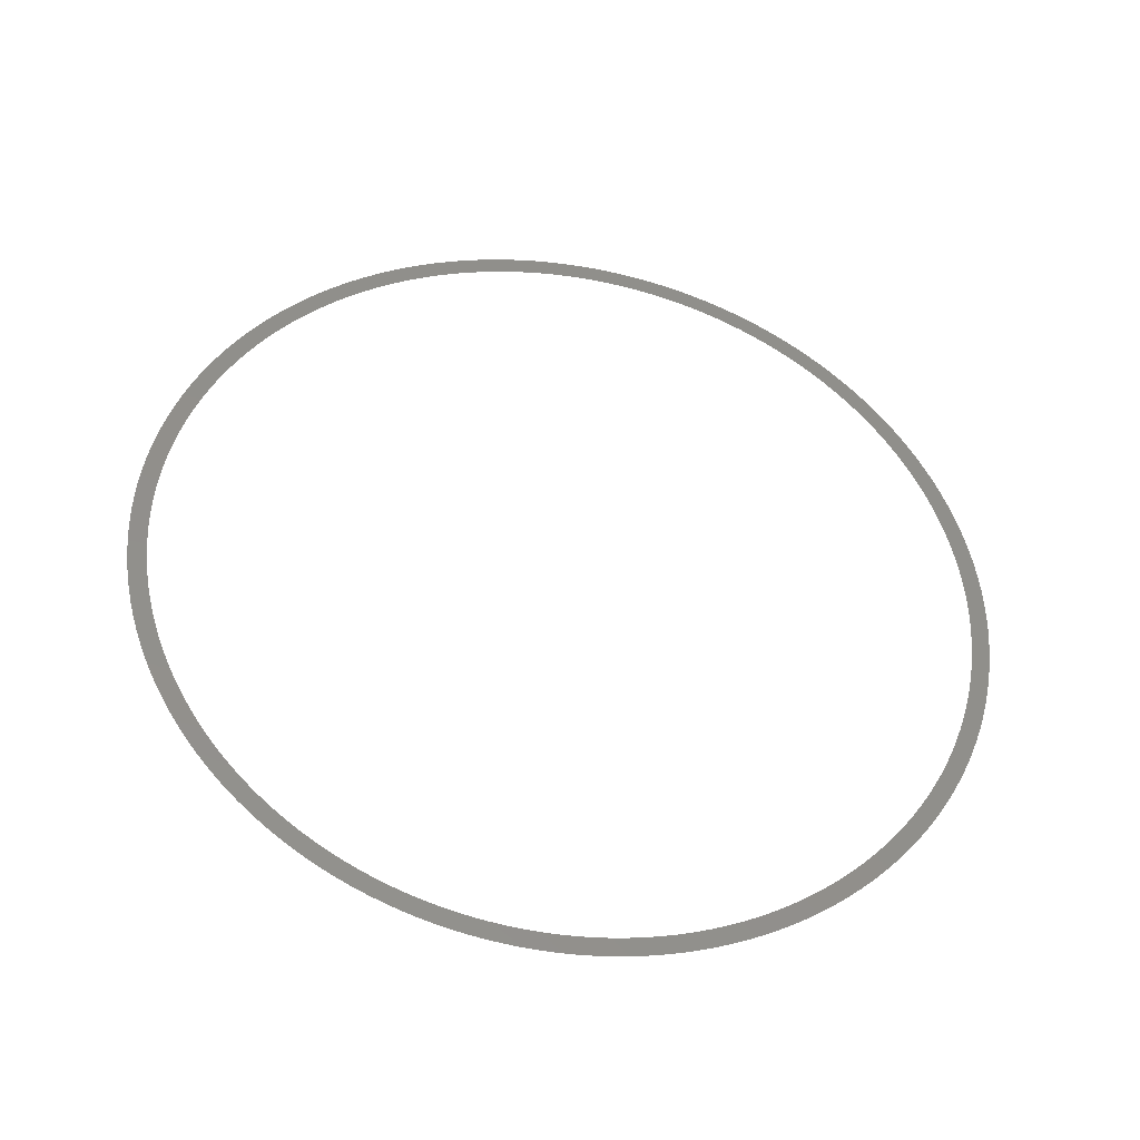
<metadata>
{"format":"stl","ext":"stl","renderer":"f3d","projection":"perspective","resolution":1024,"background":"white","views":[{"elev":-23.7,"azim":78.8,"up":"+Z"}]}
</metadata>
<code>
# stl→obj: 334 verts, 334 faces
v -138.8 628.2 -565.8
v -138.7 626.8 -566
v -138.5 627.5 -566.8
v -138.6 628.9 -566.5
v -138.3 628.3 -567.5
v -139 627.5 -565
v -138.9 626.1 -565.3
v -138.4 629.7 -567.1
v -138.2 629.1 -568.2
v -139.2 626.8 -564.3
v -139.1 625.4 -564.5
v -138.3 630.5 -567.8
v -138 629.9 -568.8
v -139.4 626.1 -563.5
v -139.4 624.7 -563.6
v -138.1 631.3 -568.4
v -137.8 630.7 -569.5
v -139.6 625.5 -562.7
v -139.6 624.1 -562.8
v -138 632.1 -569
v -137.7 631.6 -570.1
v -139.8 624.9 -561.9
v -139.8 623.5 -561.9
v -137.8 633 -569.5
v -137.5 632.5 -570.6
v -140 624.4 -561
v -140 623 -561.1
v -137.7 633.9 -570.1
v -137.4 633.4 -571.2
v -140.3 623.9 -560.2
v -140.3 622.4 -560.2
v -137.5 634.8 -570.6
v -137.2 634.4 -571.7
v -140.5 623.4 -559.3
v -140.5 622 -559.2
v -137.4 635.7 -571
v -137.1 635.3 -572.1
v -140.7 622.9 -558.4
v -140.8 621.5 -558.3
v -137.3 636.6 -571.4
v -137 636.3 -572.6
v -141 622.5 -557.5
v -141 621.1 -557.3
v -137.2 637.6 -571.8
v -136.9 637.3 -573
v -141.2 622.1 -556.5
v -141.3 620.7 -556.4
v -137.1 638.6 -572.2
v -136.8 638.3 -573.3
v -141.5 621.8 -555.6
v -141.5 620.4 -555.4
v -137 639.6 -572.5
v -136.7 639.3 -573.6
v -141.7 621.5 -554.6
v -141.8 620.1 -554.4
v -137 640.5 -572.8
v -136.7 640.3 -573.9
v -142 621.2 -553.7
v -142.1 619.9 -553.4
v -136.9 641.6 -573
v -136.6 641.4 -574.2
v -142.2 620.9 -552.7
v -142.3 619.6 -552.4
v -136.8 642.6 -573.2
v -136.5 642.4 -574.4
v -142.5 620.8 -551.7
v -142.6 619.5 -551.4
v -136.8 643.6 -573.4
v -136.5 643.5 -574.6
v -142.7 620.6 -550.7
v -142.9 619.3 -550.3
v -136.8 644.6 -573.5
v -136.5 644.5 -574.7
v -143 620.5 -549.7
v -143.1 619.2 -549.3
v -136.7 645.6 -573.6
v -136.4 645.6 -574.8
v -143.3 620.4 -548.7
v -143.4 619.2 -548.3
v -136.7 646.7 -573.7
v -136.4 646.6 -574.9
v -143.5 620.4 -547.7
v -143.7 619.1 -547.2
v -136.7 647.7 -573.7
v -136.4 647.7 -574.9
v -136.4 648.8 -574.9
v -143.8 620.4 -546.7
v -143.9 619.2 -546.2
v -136.7 648.7 -573.7
v -136.4 649.8 -574.8
v -144.1 620.4 -545.7
v -144.2 619.2 -545.2
v -136.7 649.8 -573.6
v -136.5 650.9 -574.7
v -144.3 620.5 -544.7
v -144.5 619.3 -544.1
v -136.8 650.8 -573.5
v -136.5 652 -574.6
v -144.6 620.6 -543.7
v -144.8 619.5 -543.1
v -136.8 651.8 -573.4
v -136.5 653 -574.4
v -144.8 620.8 -542.8
v -145 619.6 -542.1
v -136.8 652.9 -573.2
v -136.6 654.1 -574.2
v -145.1 620.9 -541.8
v -145.3 619.9 -541.1
v -136.9 653.9 -573
v -136.7 655.1 -573.9
v -145.4 621.2 -540.8
v -145.5 620.1 -540.1
v -137 654.9 -572.8
v -136.7 656.1 -573.6
v -145.6 621.5 -539.8
v -145.8 620.4 -539.1
v -137 655.9 -572.5
v -136.8 657.2 -573.3
v -145.9 621.8 -538.9
v -146.1 620.7 -538.1
v -137.1 656.9 -572.2
v -136.9 658.2 -573
v -146.1 622.1 -537.9
v -146.3 621.1 -537.1
v -137.2 657.8 -571.8
v -137 659.1 -572.6
v -146.4 622.5 -537
v -146.6 621.5 -536.2
v -137.3 658.8 -571.4
v -137.1 660.1 -572.1
v -146.6 622.9 -536.1
v -146.8 622 -535.2
v -137.4 659.7 -571
v -137.2 661.1 -571.7
v -146.8 623.4 -535.2
v -147.1 622.4 -534.3
v -137.5 660.6 -570.6
v -147.1 623.9 -534.3
v -147.3 623 -533.4
v -137.4 662 -571.2
v -137.7 661.5 -570.1
v -147.3 624.4 -533.4
v -147.5 623.5 -532.5
v -137.5 662.9 -570.6
v -137.8 662.4 -569.5
v -147.5 624.9 -532.6
v -147.8 624.1 -531.7
v -137.7 663.8 -570.1
v -138 663.3 -569
v -147.7 625.5 -531.8
v -148 624.7 -530.8
v -137.8 664.7 -569.5
v -138.1 664.1 -568.4
v -147.9 626.1 -531
v -148.2 625.4 -530
v -138 665.5 -568.8
v -138.3 664.9 -567.8
v -148.1 626.8 -530.2
v -148.4 626.1 -529.2
v -138.2 666.4 -568.2
v -138.4 665.7 -567.1
v -148.3 627.5 -529.4
v -148.6 626.8 -528.4
v -138.3 667.1 -567.5
v -138.6 666.5 -566.5
v -148.5 628.2 -528.7
v -148.8 627.5 -527.7
v -138.5 667.9 -566.8
v -138.8 667.2 -565.8
v -148.7 628.9 -528
v -149 628.3 -527
v -138.7 668.7 -566
v -139 668 -565
v -148.9 629.7 -527.3
v -149.2 629.1 -526.3
v -138.9 669.4 -565.3
v -139.2 668.6 -564.3
v -149.1 630.5 -526.7
v -149.3 629.9 -525.6
v -139.1 670.1 -564.5
v -139.4 669.3 -563.5
v -149.2 631.3 -526.1
v -149.5 630.7 -525
v -139.4 670.7 -563.6
v -139.6 669.9 -562.7
v -149.4 632.1 -525.5
v -149.7 631.6 -524.4
v -139.6 671.3 -562.8
v -139.8 670.5 -561.9
v -149.5 633 -524.9
v -149.8 632.5 -523.8
v -139.8 671.9 -561.9
v -140 671.1 -561
v -149.7 633.9 -524.4
v -150 633.4 -523.3
v -140 672.5 -561.1
v -140.3 671.6 -560.2
v -149.8 634.8 -523.9
v -150.1 634.4 -522.8
v -140.3 673 -560.2
v -140.5 672.1 -559.3
v -149.9 635.7 -523.5
v -150.2 635.3 -522.3
v -140.5 673.5 -559.2
v -140.7 672.5 -558.4
v -150 636.6 -523
v -150.3 636.3 -521.9
v -140.8 673.9 -558.3
v -141 672.9 -557.5
v -150.1 637.6 -522.7
v -150.4 637.3 -521.5
v -141 674.3 -557.3
v -141.2 673.3 -556.5
v -150.2 638.6 -522.3
v -150.5 638.3 -521.2
v -141.3 674.7 -556.4
v -141.5 673.7 -555.6
v -150.3 639.6 -522
v -150.6 639.3 -520.8
v -141.5 675 -555.4
v -141.7 674 -554.6
v -150.4 640.5 -521.7
v -150.7 640.3 -520.5
v -141.8 675.3 -554.4
v -142 674.2 -553.7
v -150.4 641.6 -521.5
v -150.7 641.4 -520.3
v -142.1 675.6 -553.4
v -142.2 674.5 -552.7
v -150.5 642.6 -521.3
v -150.8 642.4 -520.1
v -142.3 675.8 -552.4
v -142.5 674.7 -551.7
v -150.5 643.6 -521.1
v -150.8 643.5 -519.9
v -142.6 676 -551.4
v -142.7 674.8 -550.7
v -150.6 644.6 -520.9
v -150.9 644.5 -519.8
v -142.9 676.1 -550.3
v -143 674.9 -549.7
v -150.6 645.6 -520.9
v -143.1 676.2 -549.3
v -143.3 675 -548.7
v -150.9 645.6 -519.7
v -150.6 646.7 -520.8
v -143.4 676.3 -548.3
v -143.5 675.1 -547.7
v -150.9 646.6 -519.6
v -150.6 647.7 -520.8
v -150.9 647.7 -519.6
v -143.7 676.3 -547.2
v -143.8 675.1 -546.7
v -150.9 648.8 -519.6
v -150.6 648.7 -520.8
v -143.9 676.3 -546.2
v -144.1 675 -545.7
v -150.9 649.8 -519.7
v -150.6 649.8 -520.9
v -144.2 676.2 -545.2
v -144.3 674.9 -544.7
v -150.9 650.9 -519.8
v -150.6 650.8 -520.9
v -144.5 676.1 -544.1
v -144.6 674.8 -543.7
v -144.7 676 -543.1
v -144.8 674.7 -542.8
v -150.8 652 -519.9
v -150.5 651.8 -521.1
v -150.8 653 -520.1
v -150.5 652.9 -521.3
v -145 675.8 -542.1
v -145.1 674.5 -541.8
v -145.3 675.6 -541.1
v -145.4 674.2 -540.8
v -150.7 654.1 -520.3
v -150.4 653.9 -521.5
v -145.5 675.3 -540.1
v -145.6 674 -539.8
v -150.7 655.1 -520.5
v -150.4 654.9 -521.7
v -145.8 675 -539.1
v -145.9 673.7 -538.9
v -150.6 656.1 -520.8
v -150.3 655.9 -522
v -146.1 674.7 -538.1
v -146.1 673.3 -537.9
v -150.5 657.2 -521.2
v -150.2 656.9 -522.3
v -146.3 674.3 -537.1
v -146.4 672.9 -537
v -150.4 658.2 -521.5
v -150.1 657.8 -522.7
v -146.6 673.9 -536.2
v -146.6 672.5 -536.1
v -150.3 659.1 -521.9
v -150 658.8 -523
v -146.8 673.5 -535.2
v -146.8 672.1 -535.2
v -150.2 660.1 -522.3
v -149.9 659.7 -523.5
v -147.1 673 -534.3
v -147.1 671.6 -534.3
v -150.1 661.1 -522.8
v -149.8 660.6 -523.9
v -147.3 672.5 -533.4
v -147.3 671.1 -533.4
v -150 662 -523.3
v -149.7 661.5 -524.4
v -147.5 671.9 -532.5
v -147.5 670.5 -532.6
v -149.8 662.9 -523.8
v -149.5 662.4 -524.9
v -147.8 671.3 -531.7
v -147.7 669.9 -531.8
v -149.7 663.8 -524.4
v -149.4 663.3 -525.5
v -148 670.7 -530.8
v -147.9 669.3 -531
v -149.5 664.7 -525
v -149.2 664.1 -526.1
v -148.2 670.1 -530
v -148.1 668.6 -530.2
v -149.3 665.5 -525.6
v -149.1 664.9 -526.7
v -148.4 669.4 -529.2
v -148.3 668 -529.4
v -149.2 666.4 -526.3
v -148.9 665.7 -527.3
v -148.6 668.7 -528.4
v -148.5 667.2 -528.7
v -149 667.1 -527
v -148.7 666.5 -528
v -148.8 667.9 -527.7
f 1 2 3
f 4 3 5
f 4 1 3
f 6 7 2
f 6 2 1
f 8 5 9
f 8 4 5
f 10 11 7
f 10 7 6
f 12 9 13
f 12 8 9
f 14 15 11
f 14 11 10
f 16 13 17
f 16 12 13
f 18 19 15
f 18 15 14
f 20 17 21
f 20 16 17
f 22 23 19
f 22 19 18
f 24 20 21
f 24 21 25
f 26 27 23
f 26 23 22
f 28 24 25
f 28 25 29
f 30 31 27
f 30 27 26
f 32 28 29
f 32 29 33
f 34 35 31
f 34 31 30
f 36 32 33
f 36 33 37
f 38 35 34
f 38 39 35
f 40 36 37
f 40 37 41
f 42 39 38
f 42 43 39
f 44 40 41
f 44 41 45
f 46 47 43
f 46 43 42
f 48 44 45
f 48 45 49
f 50 47 46
f 50 51 47
f 52 48 49
f 52 49 53
f 54 55 51
f 54 51 50
f 56 52 53
f 56 53 57
f 58 59 55
f 58 55 54
f 60 56 57
f 60 57 61
f 62 63 59
f 62 59 58
f 64 60 61
f 64 61 65
f 66 67 63
f 66 63 62
f 68 64 65
f 68 65 69
f 70 71 67
f 70 67 66
f 72 68 69
f 72 69 73
f 74 75 71
f 74 71 70
f 76 72 73
f 76 73 77
f 78 79 75
f 78 75 74
f 80 77 81
f 80 76 77
f 82 83 79
f 82 79 78
f 84 80 81
f 84 85 86
f 84 81 85
f 87 88 83
f 87 83 82
f 89 84 86
f 89 86 90
f 91 88 87
f 91 92 88
f 93 89 90
f 94 93 90
f 95 96 92
f 95 92 91
f 97 93 94
f 98 97 94
f 99 96 95
f 99 100 96
f 101 97 98
f 102 101 98
f 103 104 100
f 103 100 99
f 105 101 102
f 106 105 102
f 107 108 104
f 107 104 103
f 109 105 106
f 110 109 106
f 111 112 108
f 111 108 107
f 113 109 110
f 114 113 110
f 115 116 112
f 115 112 111
f 117 113 114
f 118 117 114
f 119 120 116
f 119 116 115
f 121 117 118
f 122 121 118
f 123 124 120
f 123 120 119
f 125 121 122
f 126 125 122
f 127 128 124
f 127 124 123
f 129 125 126
f 130 129 126
f 131 132 128
f 131 128 127
f 133 129 130
f 134 133 130
f 135 136 132
f 135 132 131
f 137 133 134
f 138 136 135
f 139 136 138
f 140 137 134
f 141 137 140
f 142 139 138
f 143 139 142
f 144 141 140
f 145 141 144
f 146 143 142
f 147 143 146
f 148 145 144
f 149 145 148
f 150 147 146
f 151 147 150
f 152 149 148
f 153 149 152
f 154 151 150
f 155 151 154
f 156 153 152
f 157 153 156
f 158 155 154
f 159 155 158
f 160 157 156
f 161 157 160
f 162 159 158
f 163 159 162
f 164 161 160
f 165 161 164
f 166 163 162
f 167 163 166
f 168 165 164
f 169 165 168
f 170 167 166
f 171 167 170
f 172 169 168
f 173 169 172
f 174 171 170
f 175 171 174
f 176 173 172
f 177 173 176
f 178 175 174
f 179 175 178
f 180 177 176
f 181 177 180
f 182 179 178
f 183 179 182
f 184 181 180
f 185 181 184
f 186 183 182
f 187 183 186
f 188 185 184
f 189 185 188
f 190 187 186
f 191 187 190
f 192 189 188
f 193 189 192
f 194 191 190
f 195 191 194
f 196 193 192
f 197 193 196
f 198 195 194
f 199 195 198
f 200 197 196
f 200 201 197
f 202 199 198
f 203 199 202
f 204 201 200
f 204 205 201
f 206 203 202
f 207 203 206
f 208 205 204
f 208 209 205
f 210 207 206
f 211 207 210
f 212 209 208
f 212 213 209
f 214 211 210
f 215 211 214
f 216 213 212
f 216 217 213
f 218 215 214
f 219 215 218
f 220 217 216
f 220 221 217
f 222 219 218
f 223 219 222
f 224 221 220
f 224 225 221
f 226 223 222
f 227 223 226
f 228 225 224
f 228 229 225
f 230 227 226
f 231 227 230
f 232 233 229
f 232 229 228
f 234 231 230
f 235 231 234
f 236 237 233
f 236 233 232
f 238 235 234
f 239 235 238
f 240 237 236
f 240 241 237
f 242 239 238
f 243 241 240
f 243 244 241
f 245 239 242
f 245 242 246
f 247 244 243
f 247 248 244
f 249 245 246
f 249 246 250
f 251 249 250
f 252 248 247
f 252 253 248
f 254 251 250
f 254 250 255
f 256 253 252
f 256 257 253
f 258 255 259
f 258 254 255
f 260 257 256
f 260 261 257
f 262 259 263
f 262 258 259
f 264 261 260
f 264 265 261
f 266 265 264
f 266 267 265
f 268 263 269
f 268 262 263
f 270 269 271
f 270 268 269
f 272 267 266
f 272 273 267
f 274 273 272
f 274 275 273
f 276 271 277
f 276 270 271
f 278 275 274
f 278 279 275
f 280 277 281
f 280 276 277
f 282 279 278
f 282 283 279
f 284 281 285
f 284 280 281
f 286 283 282
f 286 287 283
f 288 285 289
f 288 284 285
f 290 291 287
f 290 287 286
f 292 289 293
f 292 288 289
f 294 295 291
f 294 291 290
f 296 292 293
f 296 293 297
f 298 299 295
f 298 295 294
f 300 296 297
f 300 297 301
f 302 303 299
f 302 299 298
f 304 300 301
f 304 301 305
f 306 307 303
f 306 303 302
f 308 304 305
f 308 305 309
f 310 311 307
f 310 307 306
f 312 309 313
f 312 308 309
f 314 315 311
f 314 311 310
f 316 313 317
f 316 312 313
f 318 319 315
f 318 315 314
f 320 317 321
f 320 316 317
f 322 323 319
f 322 319 318
f 324 321 325
f 324 320 321
f 326 327 323
f 326 323 322
f 328 325 329
f 328 324 325
f 330 331 327
f 330 327 326
f 332 329 333
f 332 328 329
f 334 332 333
f 334 333 331
f 334 331 330

</code>
